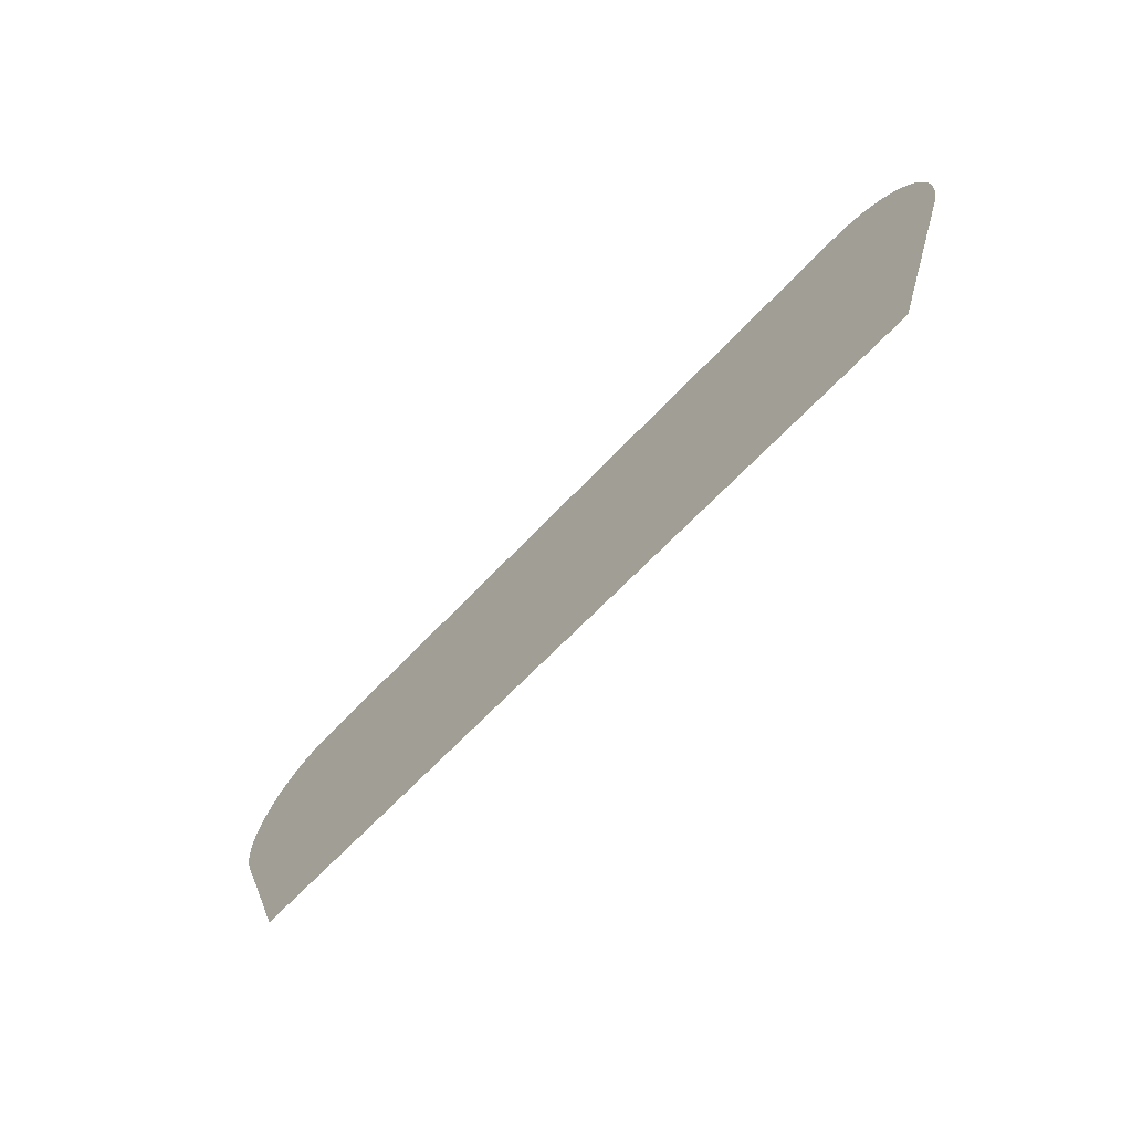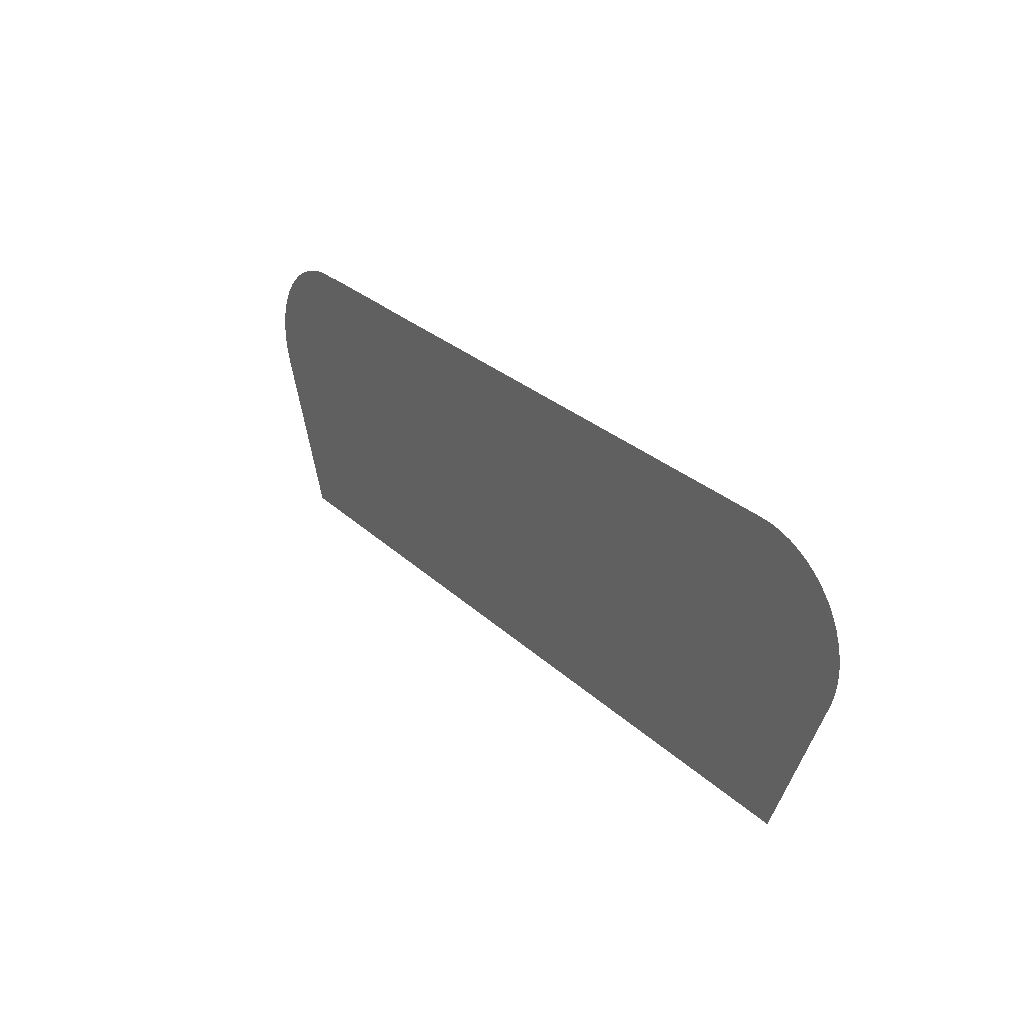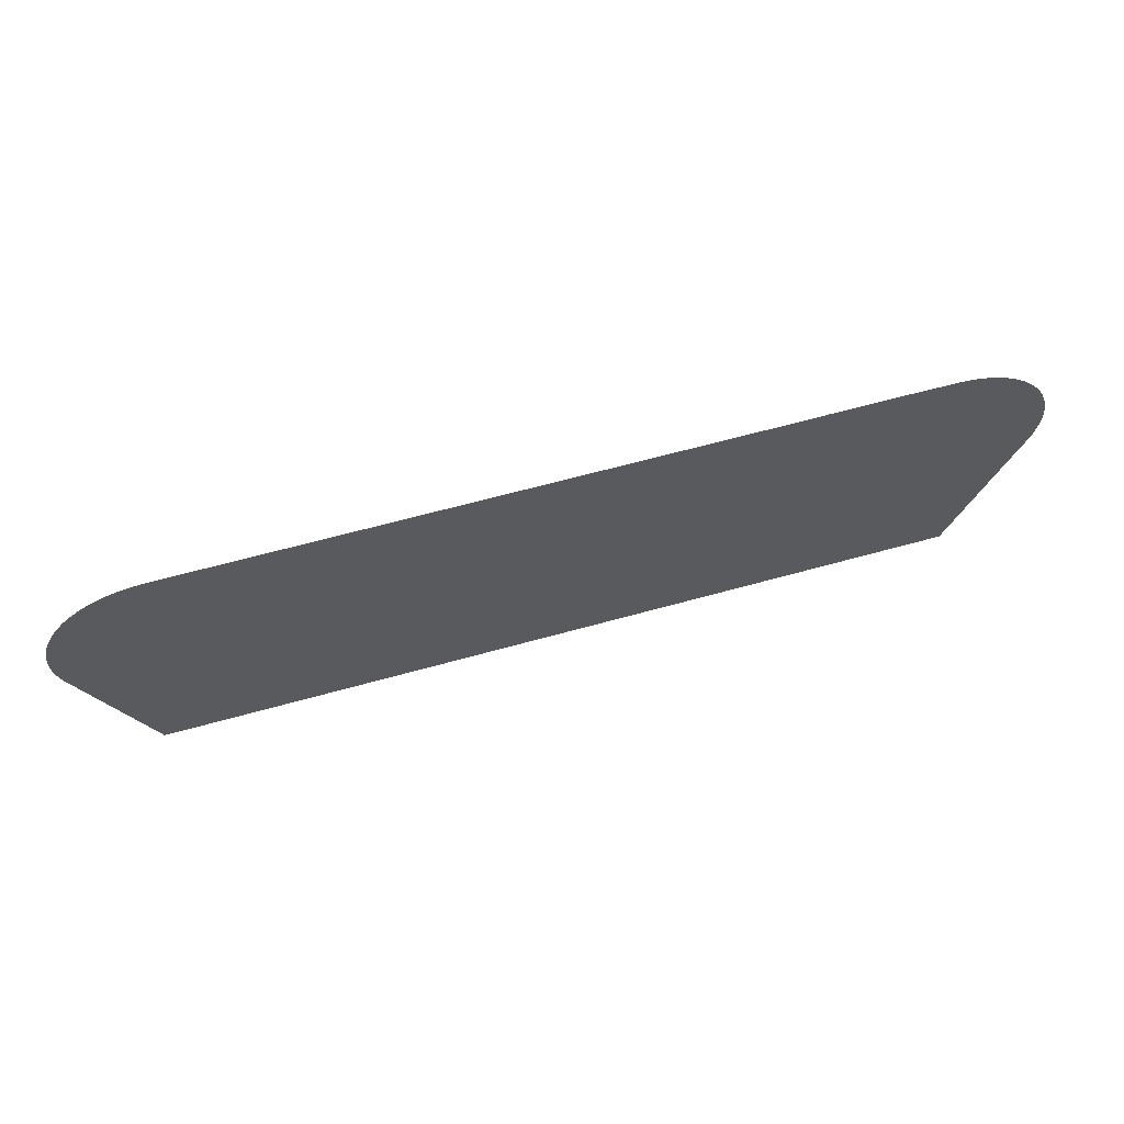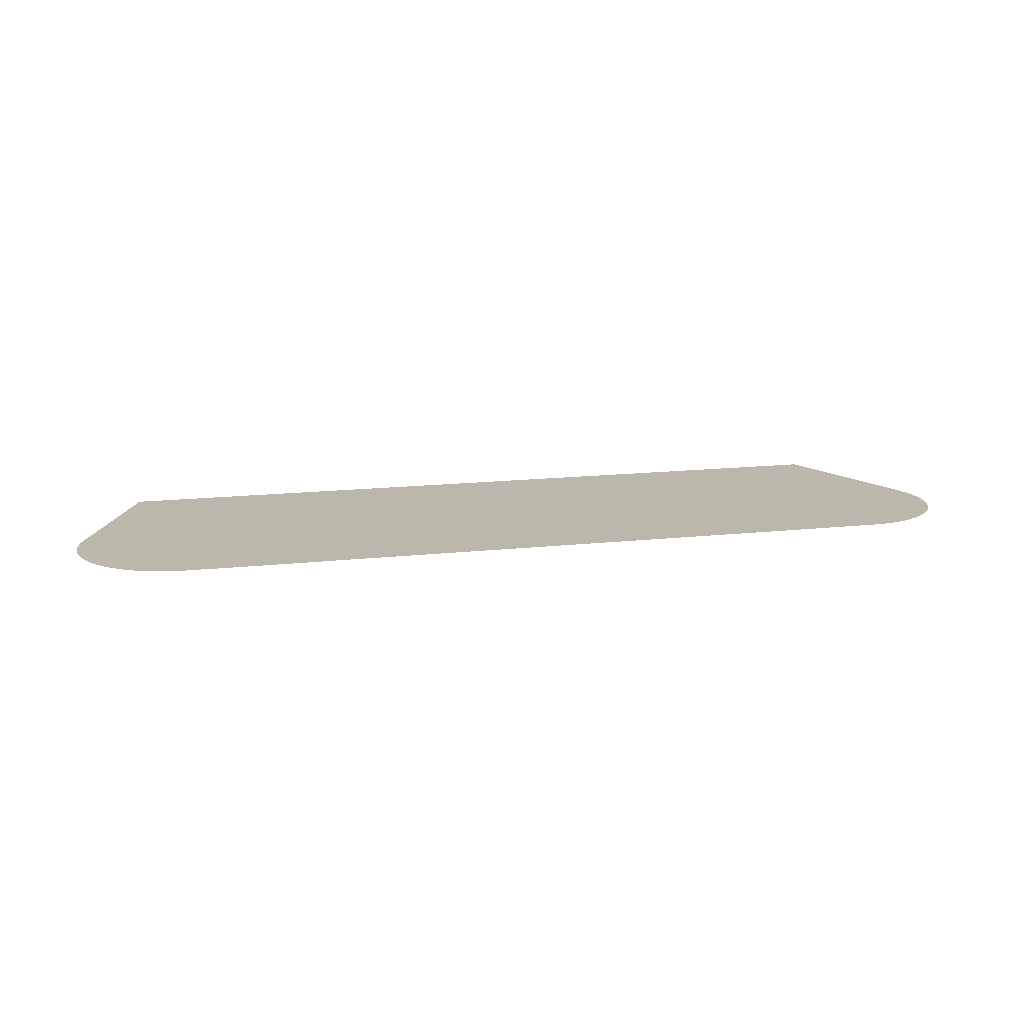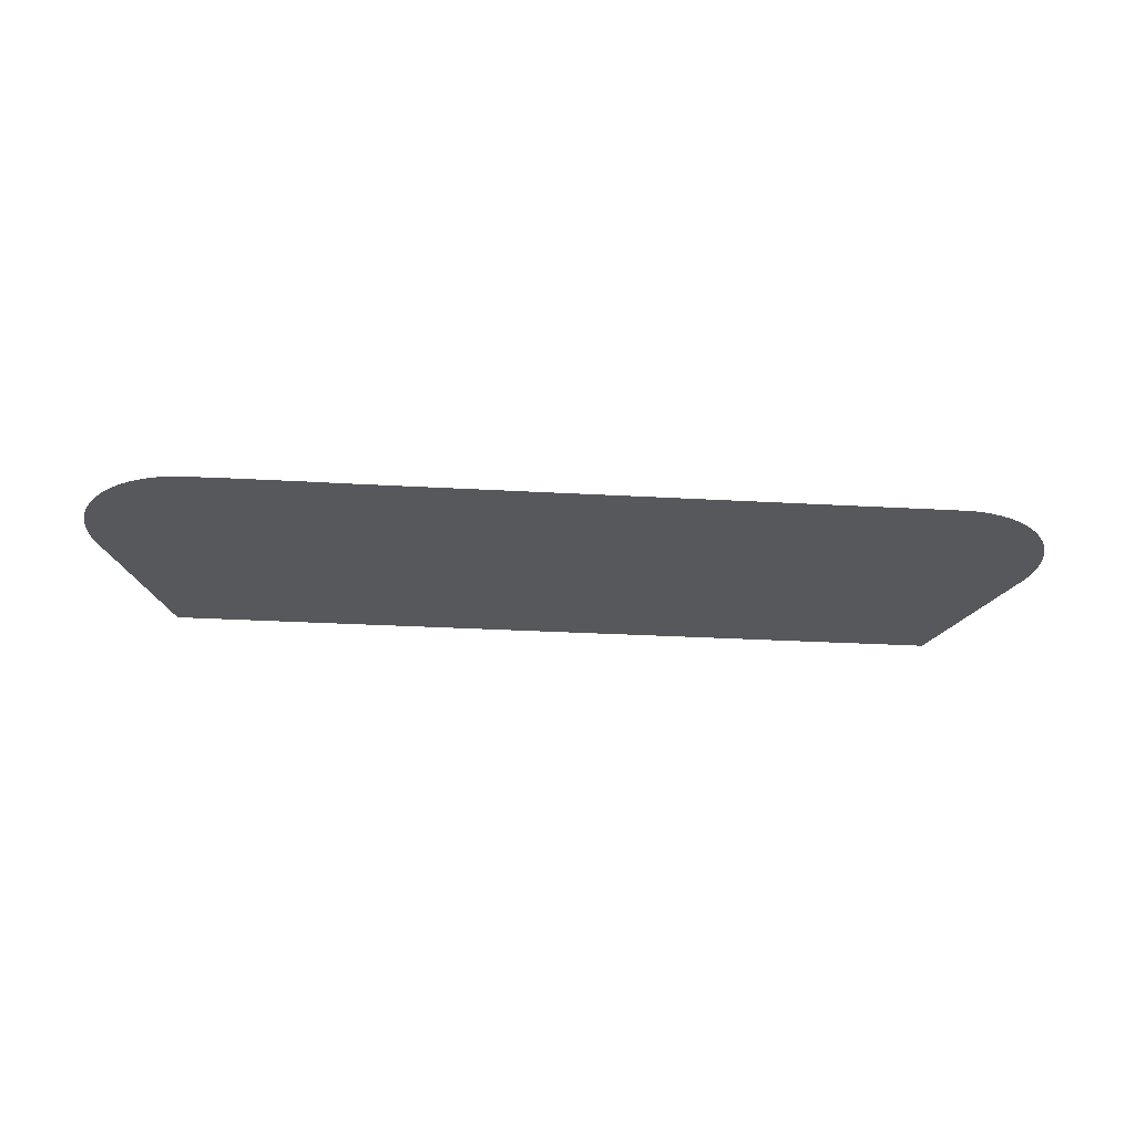
<metadata>
{"format":"obj","ext":"obj","renderer":"f3d","projection":"perspective","resolution":1024,"background":"white","views":[{"elev":-64.6,"azim":-133.0,"up":"+Y"},{"elev":27.1,"azim":-125.1,"up":"+Y"},{"elev":61.5,"azim":-16.0,"up":"+Y"},{"elev":14.3,"azim":166.0,"up":"+Z"},{"elev":-27.8,"azim":175.0,"up":"+Z"}]}
</metadata>
<code>
v -39.89 22.19 34.18
v -39.93 22.01 34.18
v -40 21.83 34.18
v -40.14 21.47 34.18
v -40.14 21.46 34.18
v -40.44 20.73 34.18
v -40.44 20.72 34.18
v -40.96 19.41 34.18
v -53.33 19.41 34.18
v -54.32 21.9 34.18
v -54.37 22.09 34.18
v -54.4 22.27 34.18
v -54.4 22.28 34.18
v -54.41 22.47 34.18
v -54.41 22.47 34.18
v -54.39 22.65 34.18
v -54.39 22.66 34.18
v -54.39 22.67 34.18
v -54.35 22.84 34.18
v -54.29 23.01 34.18
v -54.21 23.18 34.18
v -54.11 23.34 34.18
v -53.99 23.48 34.18
v -53.85 23.61 34.18
v -53.7 23.72 34.18
v -53.54 23.81 34.18
v -53.36 23.89 34.18
v -53.18 23.94 34.18
v -52.99 23.98 34.18
v -52.79 23.99 34.18
v -43.59 23.99 34.18
v -43.36 24 34.18
v -41.8 24 34.18
v -41.77 23.99 34.18
v -41.41 23.99 34.18
v -41.22 23.97 34.18
v -41.03 23.92 34.18
v -40.85 23.86 34.18
v -40.68 23.78 34.18
v -40.52 23.68 34.18
v -40.37 23.56 34.18
v -40.24 23.42 34.18
v -40.13 23.27 34.18
v -40.04 23.11 34.18
v -39.96 22.94 34.18
v -39.92 22.77 34.18
v -39.91 22.77 34.18
v -39.88 22.59 34.18
v -39.88 22.58 34.18
v -39.88 22.4 34.18
v -39.88 22.39 34.18
v -39.89 22.21 34.18
v -39.89 22.2 34.18
f 2 52 3
f 6 5 34
f 1 52 2
f 32 6 33
f 16 15 14
f 18 17 16
f 10 25 24
f 12 14 13
f 12 11 10
f 18 16 14
f 18 14 12
f 23 21 20
f 19 18 20
f 23 22 21
f 18 23 20
f 18 24 23
f 18 12 24
f 24 12 10
f 25 10 26
f 26 10 27
f 27 10 28
f 28 10 29
f 29 10 30
f 30 10 9
f 31 30 9
f 8 31 9
f 8 32 31
f 8 7 32
f 32 7 6
f 33 6 34
f 34 5 4
f 3 34 4
f 3 35 34
f 3 36 35
f 3 37 36
f 3 38 37
f 3 39 38
f 3 40 39
f 52 41 40
f 3 52 40
f 45 44 46
f 42 44 43
f 46 44 42
f 41 46 42
f 41 52 46
f 46 48 47
f 46 50 48
f 48 50 49
f 46 52 50
f 50 52 51
f 1 53 52

</code>
